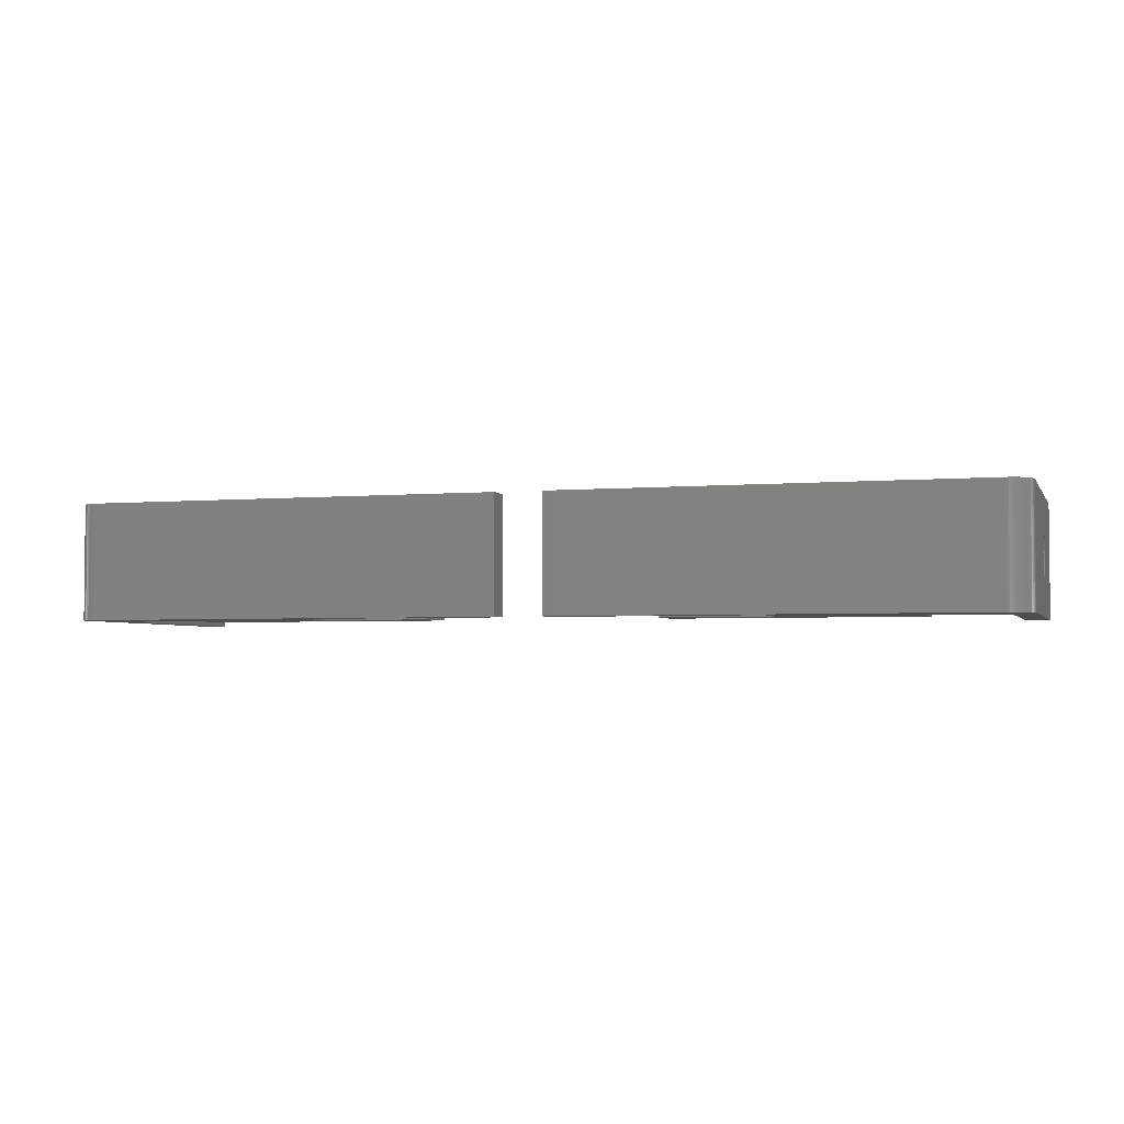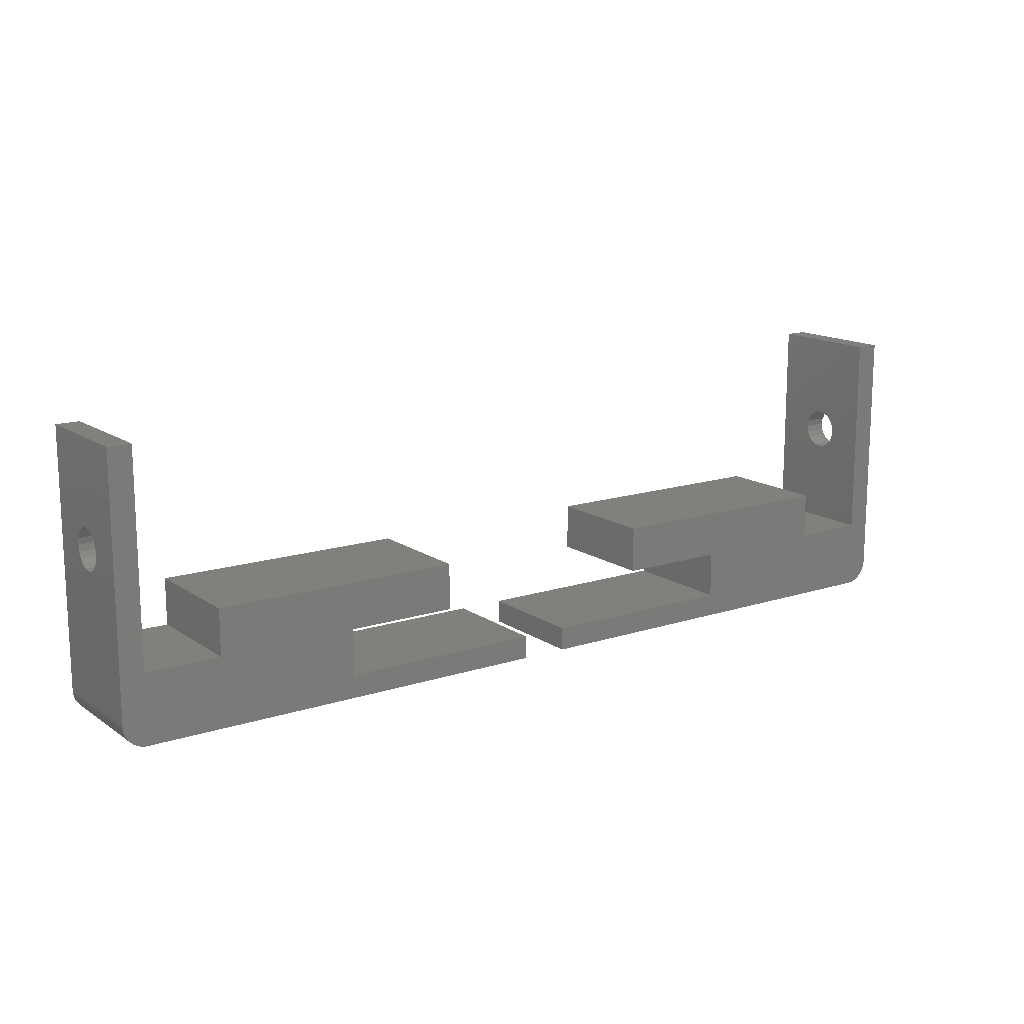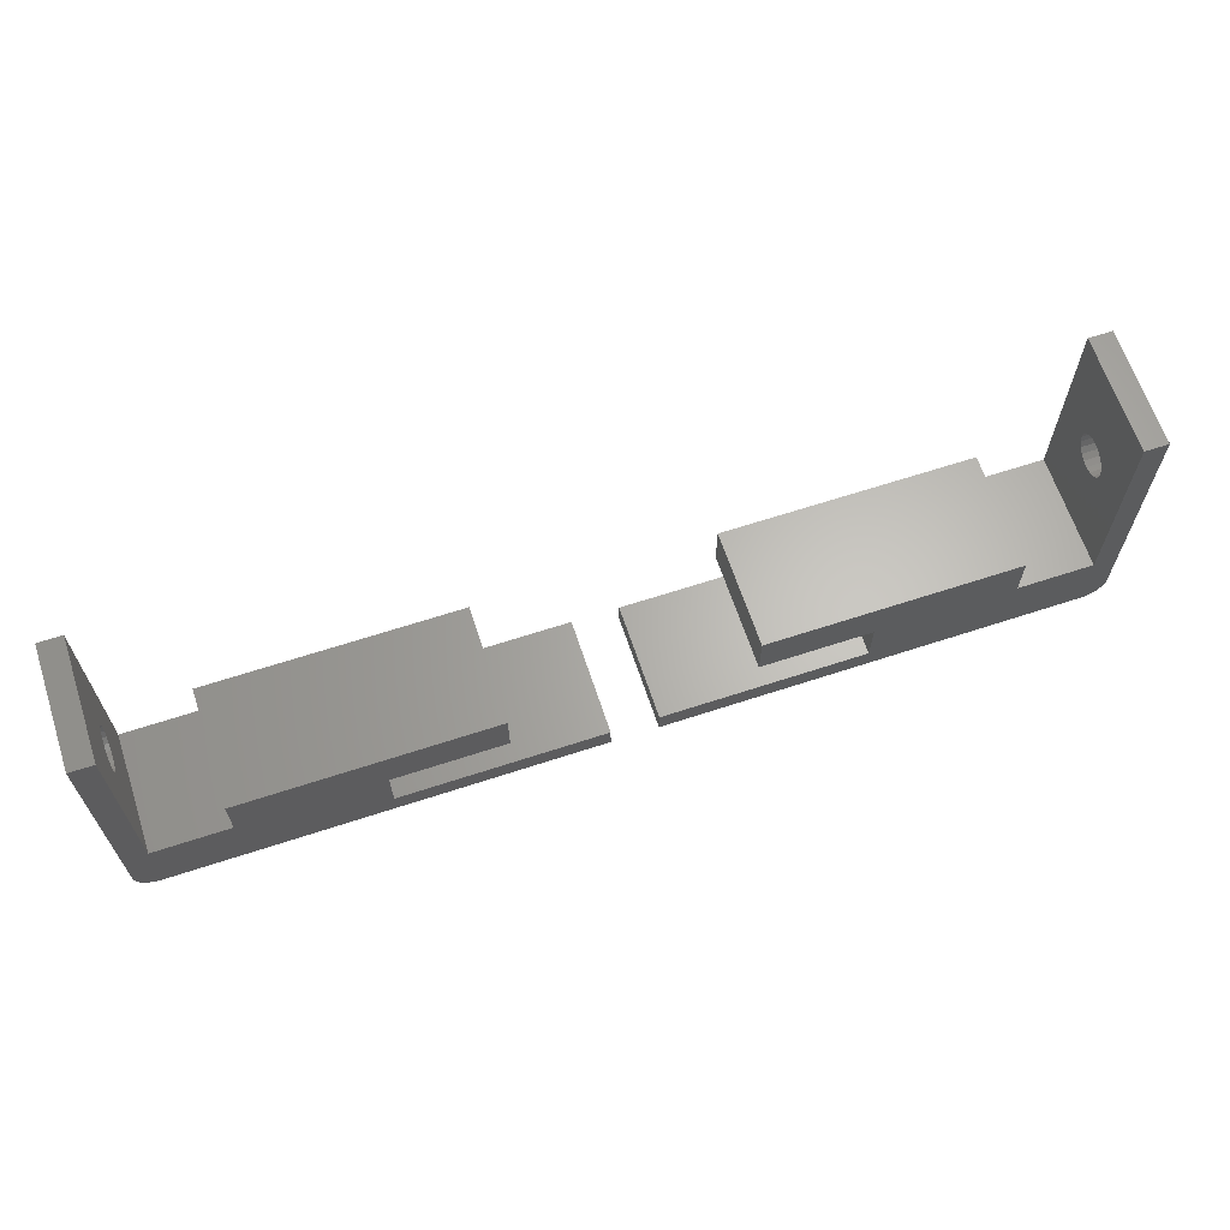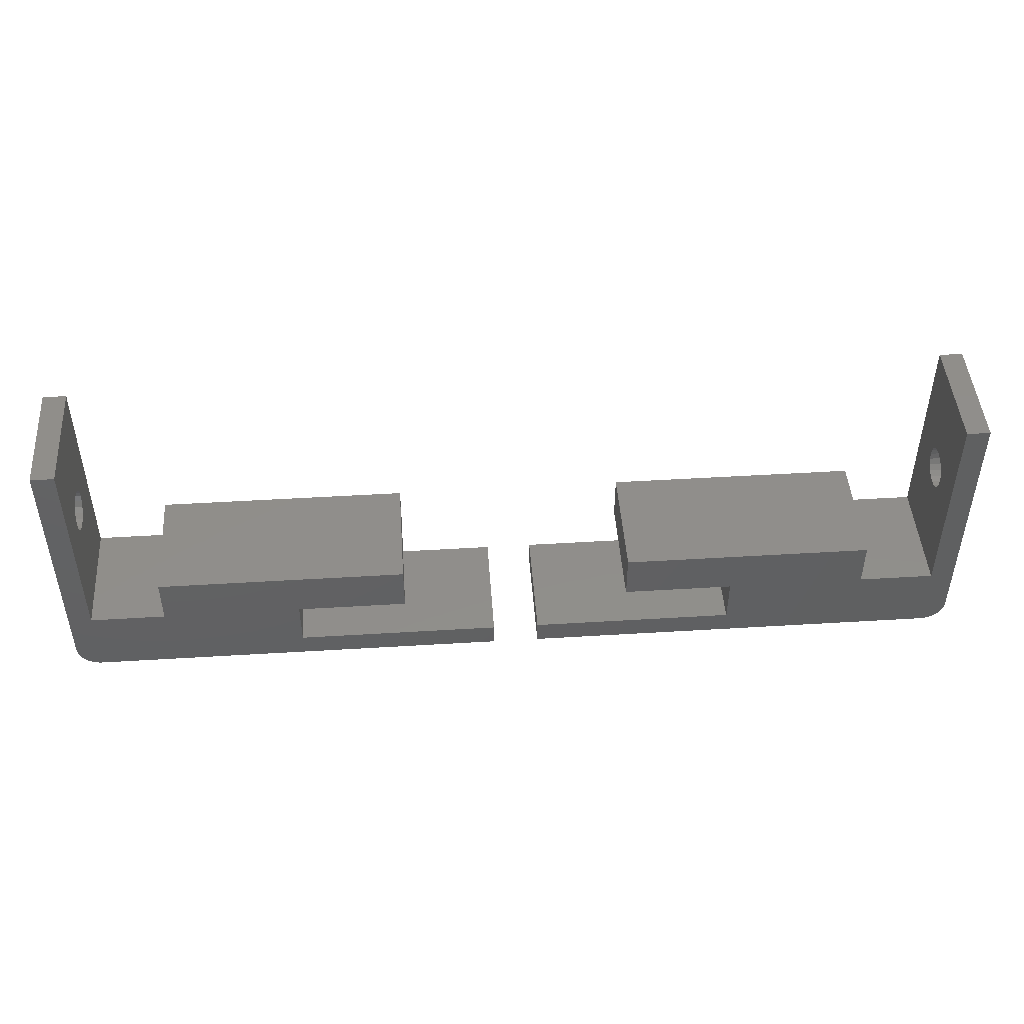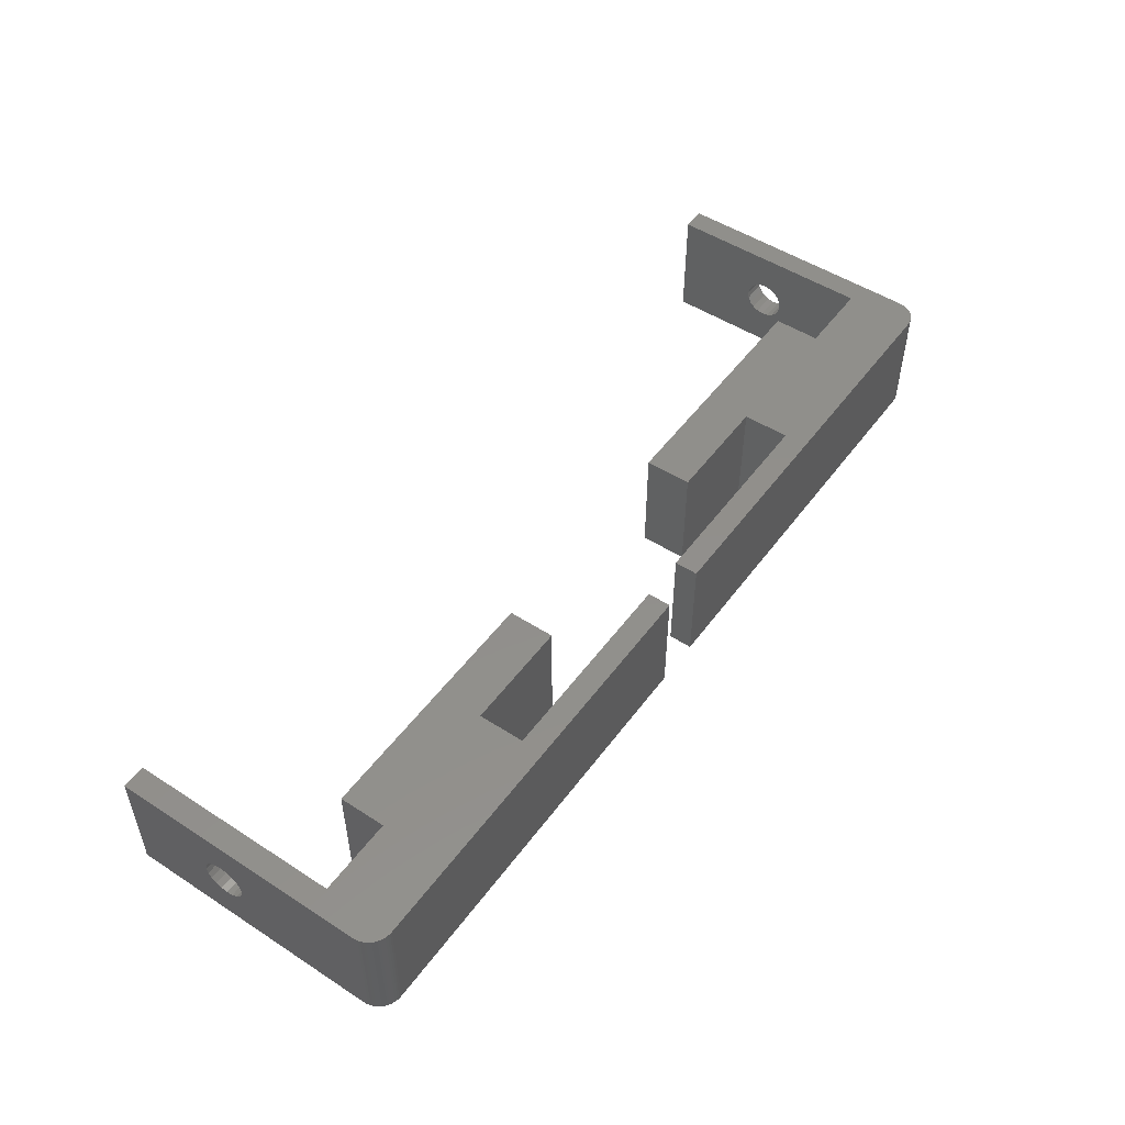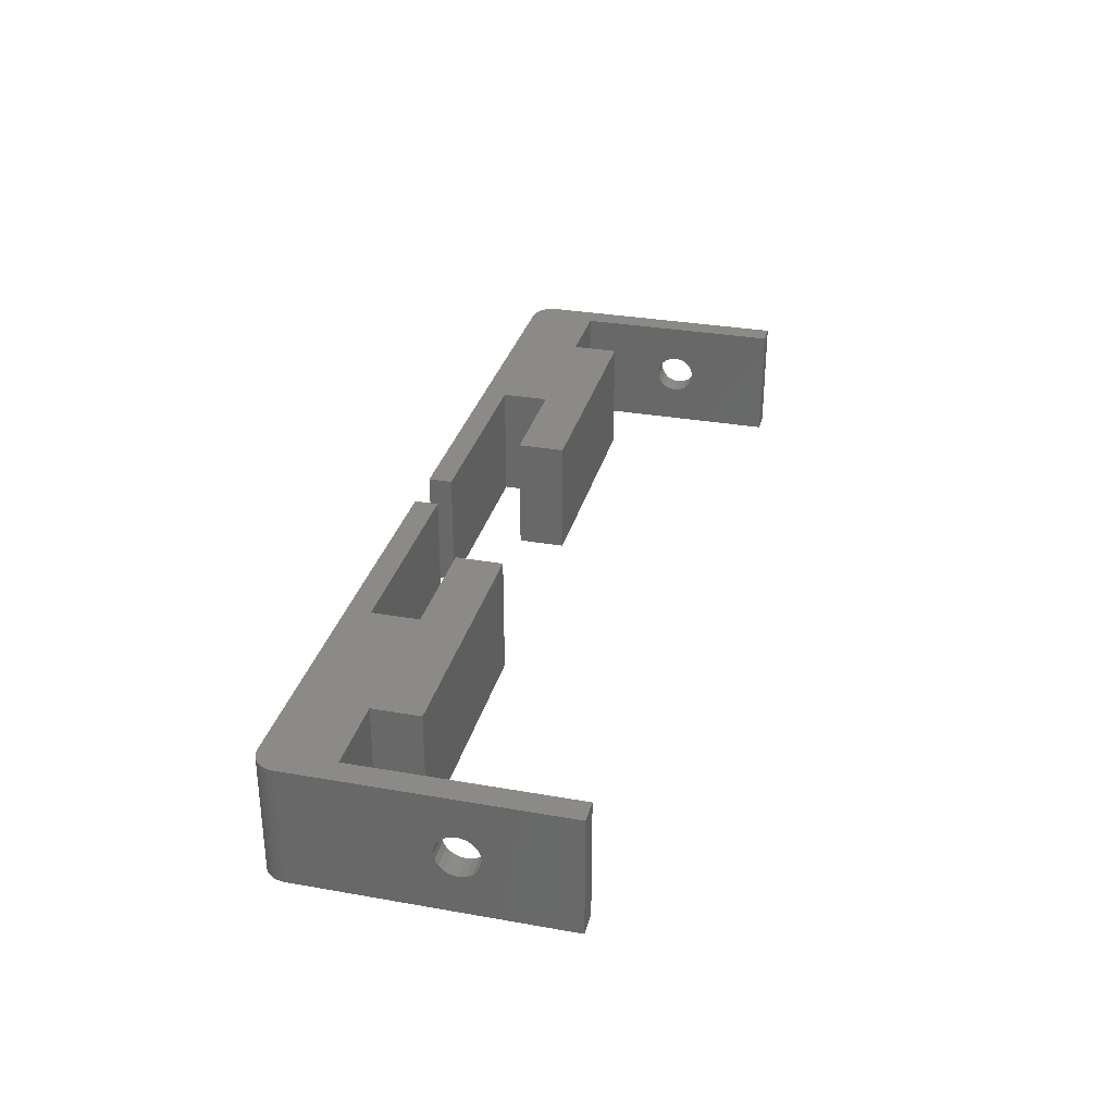
<metadata>
{"format":"stl","ext":"stl","renderer":"f3d","projection":"perspective","resolution":1024,"background":"white","views":[{"elev":-3.3,"azim":17.0,"up":"+Z"},{"elev":14.6,"azim":144.9,"up":"+Y"},{"elev":64.7,"azim":-18.3,"up":"+Y"},{"elev":46.6,"azim":-4.0,"up":"+Y"},{"elev":50.7,"azim":-54.8,"up":"+Z"},{"elev":31.4,"azim":104.1,"up":"+Z"}]}
</metadata>
<code>
# stl→obj: 188 verts, 376 faces
v 36 0 0
v 29.5 6 0
v 36 6 0
v 17.5 6 0
v 17.5 2 0
v 0 0 0
v 0 2 0
v 38 2 0
v 37.99 1.791 0
v 37.96 1.584 0
v 37.9 1.382 0
v 37.83 1.187 0
v 37.73 1 0
v 37.62 0.8244 0
v 37.49 0.6617 0
v 37.34 0.5137 0
v 37.18 0.382 0
v 37 0.2679 0
v 36.81 0.1729 0
v 36.62 0.09789 0
v 36.42 0.0437 0
v 36.21 0.01096 0
v 38 24 0
v 36 24 0
v 29.5 10 0
v 8 10 0
v 8 6 0
v 29.5 10 10
v 17.5 6 10
v 29.5 6 10
v 8 10 10
v 8 6 10
v 36 6 10
v 38 2 10
v 38 24 10
v 36 0 10
v 37.99 1.791 10
v 37.96 1.584 10
v 37.9 1.382 10
v 37.83 1.187 10
v 37.73 1 10
v 37.62 0.8244 10
v 37.49 0.6617 10
v 37.34 0.5137 10
v 37.18 0.382 10
v 37 0.2679 10
v 36.81 0.1729 10
v 36.62 0.09789 10
v 36 24 10
v 36.42 0.0437 10
v 36.21 0.01096 10
v 17.5 2 10
v 0 0 10
v 0 2 10
v 38 16.75 5
v 38 16.66 5.541
v 38 16.42 6.029
v 38 16.03 6.416
v 38 15.54 6.664
v 38 15 6.75
v 38 13.34 5.541
v 38 13.25 5
v 38 13.58 6.029
v 38 13.97 6.416
v 38 14.46 6.664
v 38 16.66 4.459
v 38 16.42 3.971
v 38 16.03 3.584
v 38 15.54 3.336
v 38 15 3.25
v 38 14.46 3.336
v 38 13.34 4.459
v 38 13.58 3.971
v 38 13.97 3.584
v 36 16.75 5
v 36 16.66 4.459
v 36 16.42 3.971
v 36 16.03 3.584
v 36 15.54 3.336
v 36 15 3.25
v 36 13.34 4.459
v 36 13.25 5
v 36 13.58 3.971
v 36 13.97 3.584
v 36 14.46 3.336
v 36 16.66 5.541
v 36 16.42 6.029
v 36 16.03 6.416
v 36 15.54 6.664
v 36 15 6.75
v 36 14.46 6.664
v 36 13.34 5.541
v 36 13.58 6.029
v 36 13.97 6.416
v -42 24 10
v -40 6 10
v -40 24 10
v -42 2 10
v -40 0 10
v -40.21 0.01096 10
v -40.42 0.0437 10
v -40.62 0.09789 10
v -40.81 0.1729 10
v -41 0.2679 10
v -41.18 0.382 10
v -41.34 0.5137 10
v -41.49 0.6617 10
v -41.62 0.8244 10
v -41.73 1 10
v -41.83 1.187 10
v -41.9 1.382 10
v -41.96 1.584 10
v -41.99 1.791 10
v -12 10 10
v -21.5 6 10
v -12 6 10
v -33.5 10 10
v -33.5 6 10
v -21.5 2 10
v -4 0 10
v -4 2 10
v -4 0 0
v -21.5 2 0
v -4 2 0
v -33.5 6 0
v -21.5 6 0
v -40 0 0
v -40 6 0
v -42 2 0
v -40.21 0.01096 0
v -40.42 0.0437 0
v -40.62 0.09789 0
v -40.81 0.1729 0
v -41 0.2679 0
v -41.18 0.382 0
v -41.34 0.5137 0
v -41.49 0.6617 0
v -41.62 0.8244 0
v -41.73 1 0
v -41.83 1.187 0
v -41.9 1.382 0
v -41.96 1.584 0
v -41.99 1.791 0
v -42 24 0
v -40 24 0
v -12 10 0
v -12 6 0
v -33.5 10 0
v -42 16.75 5
v -42 16.66 4.459
v -42 16.42 3.971
v -42 16.03 3.584
v -42 15.54 3.336
v -42 15 3.25
v -42 13.34 4.459
v -42 13.25 5
v -42 13.58 3.971
v -42 13.97 3.584
v -42 14.46 3.336
v -42 16.66 5.541
v -42 16.42 6.029
v -42 16.03 6.416
v -42 15.54 6.664
v -42 15 6.75
v -42 14.46 6.664
v -42 13.34 5.541
v -42 13.58 6.029
v -42 13.97 6.416
v -40 16.75 5
v -40 16.66 5.541
v -40 16.42 6.029
v -40 16.03 6.416
v -40 15.54 6.664
v -40 15 6.75
v -40 13.34 5.541
v -40 13.25 5
v -40 13.58 6.029
v -40 13.97 6.416
v -40 14.46 6.664
v -40 16.66 4.459
v -40 16.42 3.971
v -40 16.03 3.584
v -40 15.54 3.336
v -40 15 3.25
v -40 14.46 3.336
v -40 13.34 4.459
v -40 13.58 3.971
v -40 13.97 3.584
f 1 2 3
f 4 2 5
f 1 5 2
f 6 5 1
f 5 6 7
f 1 8 9
f 1 9 10
f 1 10 11
f 1 11 12
f 1 12 13
f 1 13 14
f 1 14 15
f 1 15 16
f 1 16 17
f 1 17 18
f 1 18 19
f 1 19 20
f 1 20 21
f 1 21 22
f 8 1 3
f 8 3 23
f 23 3 24
f 2 4 25
f 26 4 27
f 4 26 25
f 28 29 30
f 31 29 28
f 29 31 32
f 33 34 35
f 36 34 33
f 34 36 37
f 37 36 38
f 38 36 39
f 39 36 40
f 40 36 41
f 41 36 42
f 42 36 43
f 43 36 44
f 44 36 45
f 45 36 46
f 46 36 47
f 47 36 48
f 33 35 49
f 48 36 50
f 50 36 51
f 30 36 33
f 52 30 29
f 30 52 36
f 53 52 54
f 52 53 36
f 22 50 51
f 50 22 21
f 21 48 50
f 48 21 20
f 20 47 48
f 47 20 19
f 19 46 47
f 46 19 18
f 18 45 46
f 45 18 17
f 17 44 45
f 44 17 16
f 44 15 43
f 15 44 16
f 43 14 42
f 14 43 15
f 42 13 41
f 13 42 14
f 41 12 40
f 12 41 13
f 40 11 39
f 11 40 12
f 39 10 38
f 10 39 11
f 38 9 37
f 9 38 10
f 37 8 34
f 8 37 9
f 35 55 23
f 35 56 55
f 35 57 56
f 35 58 57
f 35 59 58
f 35 60 59
f 34 60 35
f 61 34 62
f 63 34 61
f 64 34 63
f 65 34 64
f 60 34 65
f 66 23 55
f 67 23 66
f 68 23 67
f 69 23 68
f 70 23 69
f 8 70 71
f 8 62 34
f 62 8 72
f 72 8 73
f 70 8 23
f 74 8 71
f 73 8 74
f 23 49 35
f 49 23 24
f 24 75 49
f 24 76 75
f 24 77 76
f 24 78 77
f 24 79 78
f 24 80 79
f 3 80 24
f 81 3 82
f 83 3 81
f 84 3 83
f 85 3 84
f 80 3 85
f 86 49 75
f 87 49 86
f 88 49 87
f 89 49 88
f 90 49 89
f 33 90 91
f 33 82 3
f 82 33 92
f 92 33 93
f 90 33 49
f 94 33 91
f 93 33 94
f 3 30 33
f 30 3 2
f 30 25 28
f 25 30 2
f 25 31 28
f 31 25 26
f 27 31 26
f 31 27 32
f 27 29 32
f 29 27 4
f 5 29 4
f 29 5 52
f 5 54 52
f 54 5 7
f 6 54 7
f 54 6 53
f 6 36 53
f 36 6 1
f 1 51 36
f 51 1 22
f 95 96 97
f 96 98 99
f 99 98 100
f 100 98 101
f 101 98 102
f 102 98 103
f 103 98 104
f 104 98 105
f 105 98 106
f 106 98 107
f 107 98 108
f 108 98 109
f 109 98 110
f 110 98 111
f 111 98 112
f 96 95 98
f 112 98 113
f 114 115 116
f 117 115 114
f 118 115 117
f 115 118 119
f 99 118 96
f 118 99 119
f 120 121 119
f 120 119 99
f 122 123 124
f 123 125 126
f 127 123 122
f 127 125 123
f 127 128 125
f 129 128 127
f 129 127 130
f 129 130 131
f 129 131 132
f 129 132 133
f 129 133 134
f 129 134 135
f 129 135 136
f 129 136 137
f 129 137 138
f 129 138 139
f 129 139 140
f 129 140 141
f 129 141 142
f 129 142 143
f 144 128 129
f 128 144 145
f 126 146 147
f 148 126 125
f 126 148 146
f 131 100 101
f 100 131 130
f 132 101 102
f 101 132 131
f 133 102 103
f 102 133 132
f 134 103 104
f 103 134 133
f 135 104 105
f 104 135 134
f 136 105 106
f 105 136 135
f 136 107 137
f 107 136 106
f 137 108 138
f 108 137 107
f 138 109 139
f 109 138 108
f 139 110 140
f 110 139 109
f 140 111 141
f 111 140 110
f 141 112 142
f 112 141 111
f 142 113 143
f 113 142 112
f 143 98 129
f 98 143 113
f 144 149 95
f 144 150 149
f 144 151 150
f 144 152 151
f 144 153 152
f 144 154 153
f 129 154 144
f 155 129 156
f 157 129 155
f 158 129 157
f 159 129 158
f 154 129 159
f 160 95 149
f 161 95 160
f 162 95 161
f 163 95 162
f 164 95 163
f 98 164 165
f 98 156 129
f 156 98 166
f 166 98 167
f 164 98 95
f 168 98 165
f 167 98 168
f 145 95 97
f 95 145 144
f 97 169 145
f 97 170 169
f 97 171 170
f 97 172 171
f 97 173 172
f 97 174 173
f 96 174 97
f 175 96 176
f 177 96 175
f 178 96 177
f 179 96 178
f 174 96 179
f 180 145 169
f 181 145 180
f 182 145 181
f 183 145 182
f 184 145 183
f 128 184 185
f 128 176 96
f 176 128 186
f 186 128 187
f 184 128 145
f 188 128 185
f 187 128 188
f 125 96 118
f 96 125 128
f 125 117 148
f 117 125 118
f 146 117 114
f 117 146 148
f 116 146 114
f 146 116 147
f 126 116 115
f 116 126 147
f 119 126 115
f 126 119 123
f 124 119 121
f 119 124 123
f 120 124 121
f 124 120 122
f 127 120 99
f 120 127 122
f 130 99 100
f 99 130 127
f 153 184 183
f 184 153 154
f 79 70 69
f 70 79 80
f 164 173 174
f 173 164 163
f 90 59 60
f 59 90 89
f 176 166 175
f 166 176 156
f 62 92 61
f 92 62 82
f 168 179 178
f 179 168 165
f 94 65 64
f 65 94 91
f 152 183 182
f 183 152 153
f 78 69 68
f 69 78 79
f 151 180 150
f 180 151 181
f 77 66 76
f 66 77 67
f 160 171 161
f 171 160 170
f 86 57 87
f 57 86 56
f 161 172 162
f 172 161 171
f 87 58 88
f 58 87 57
f 149 170 160
f 170 149 169
f 75 56 86
f 56 75 55
f 188 157 187
f 157 188 158
f 74 83 73
f 83 74 84
f 186 156 176
f 156 186 155
f 72 82 62
f 82 72 81
f 159 188 185
f 188 159 158
f 85 74 71
f 74 85 84
f 177 168 178
f 168 177 167
f 63 94 64
f 94 63 93
f 165 174 179
f 174 165 164
f 91 60 65
f 60 91 90
f 152 181 151
f 181 152 182
f 78 67 77
f 67 78 68
f 150 169 149
f 169 150 180
f 76 55 75
f 55 76 66
f 163 172 173
f 172 163 162
f 89 58 59
f 58 89 88
f 187 155 186
f 155 187 157
f 73 81 72
f 81 73 83
f 154 185 184
f 185 154 159
f 80 71 70
f 71 80 85
f 175 167 177
f 167 175 166
f 61 93 63
f 93 61 92

</code>
